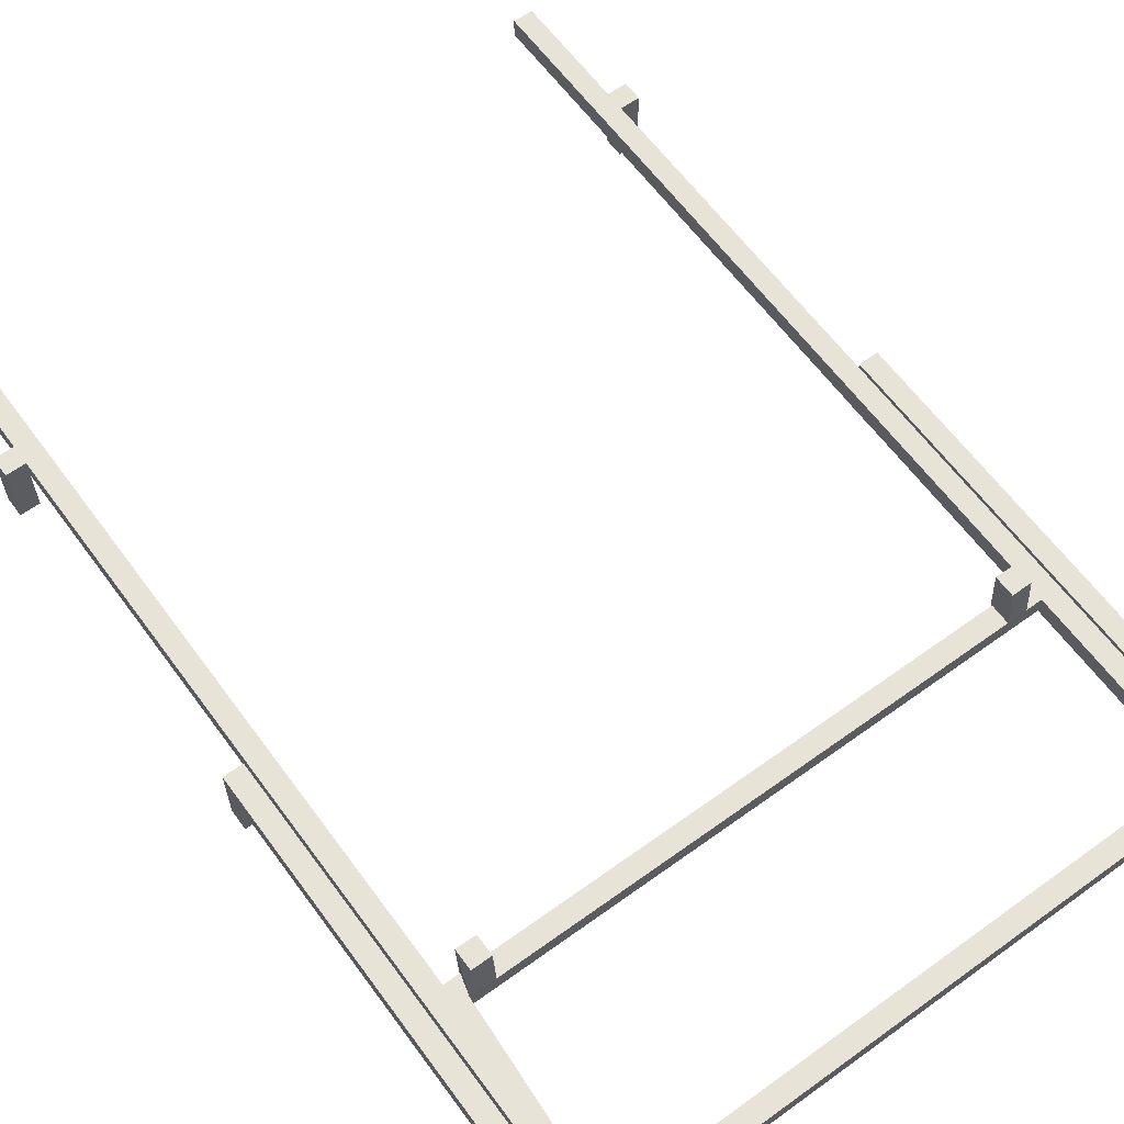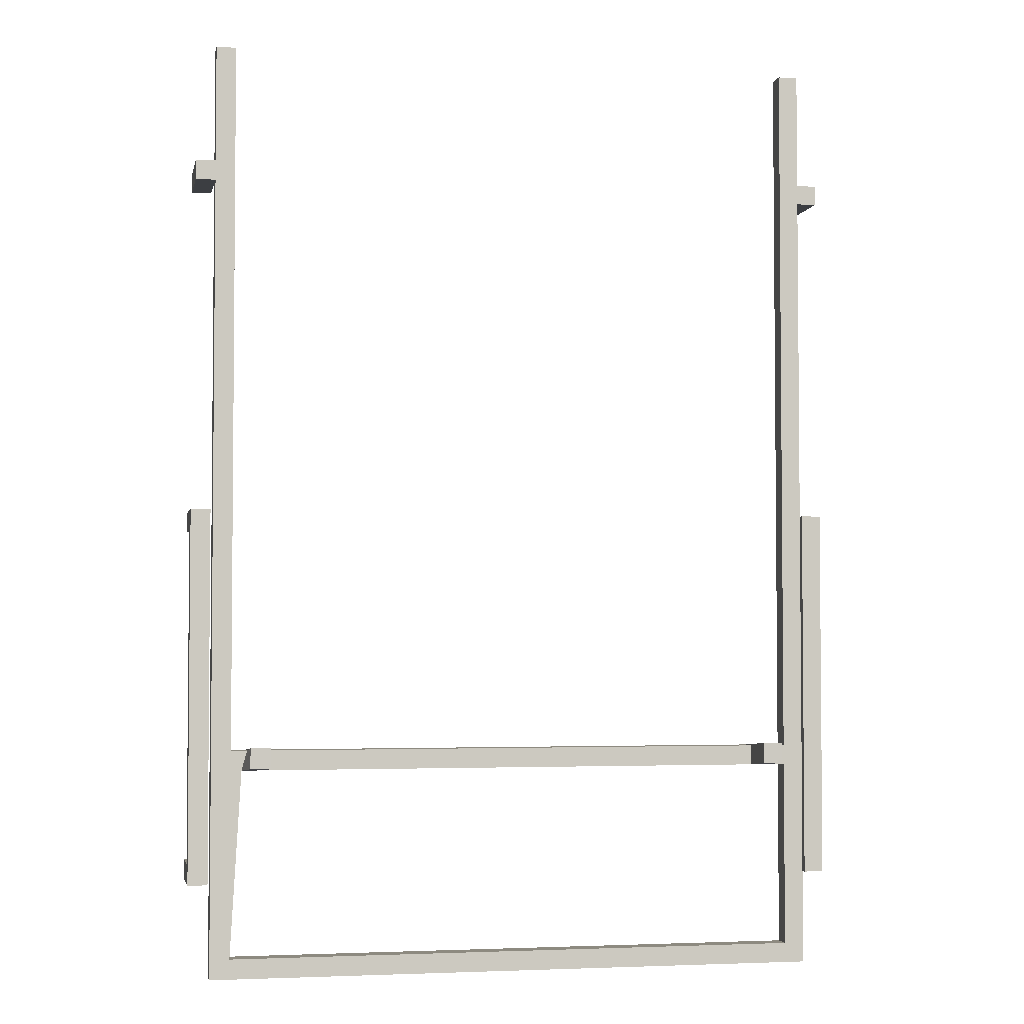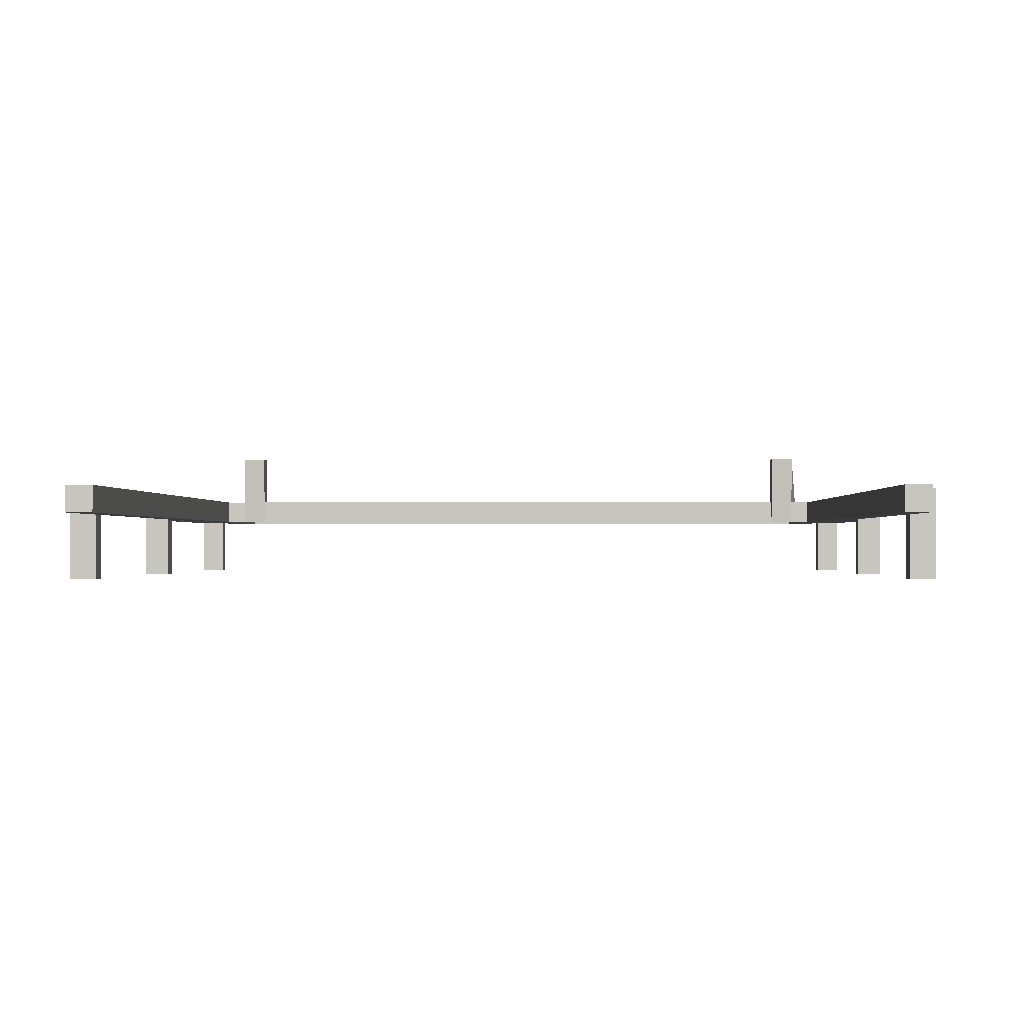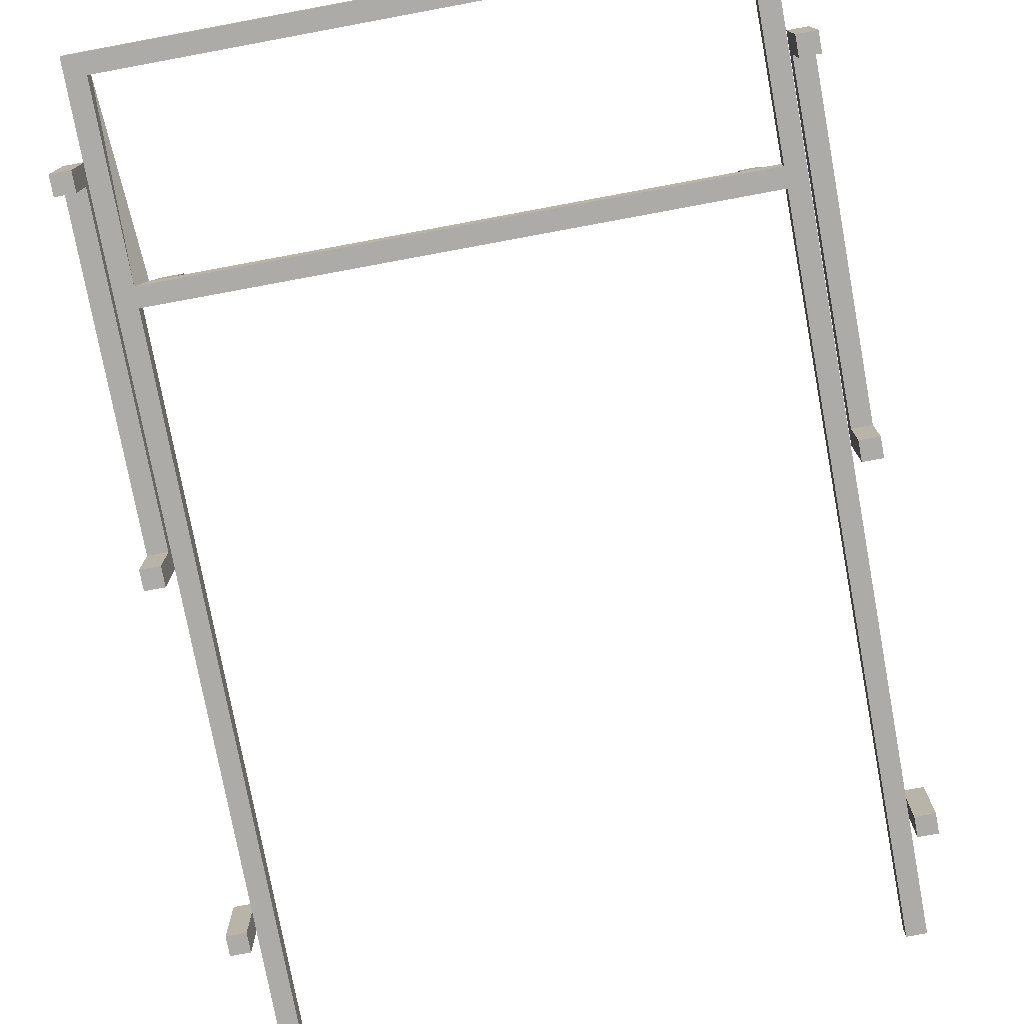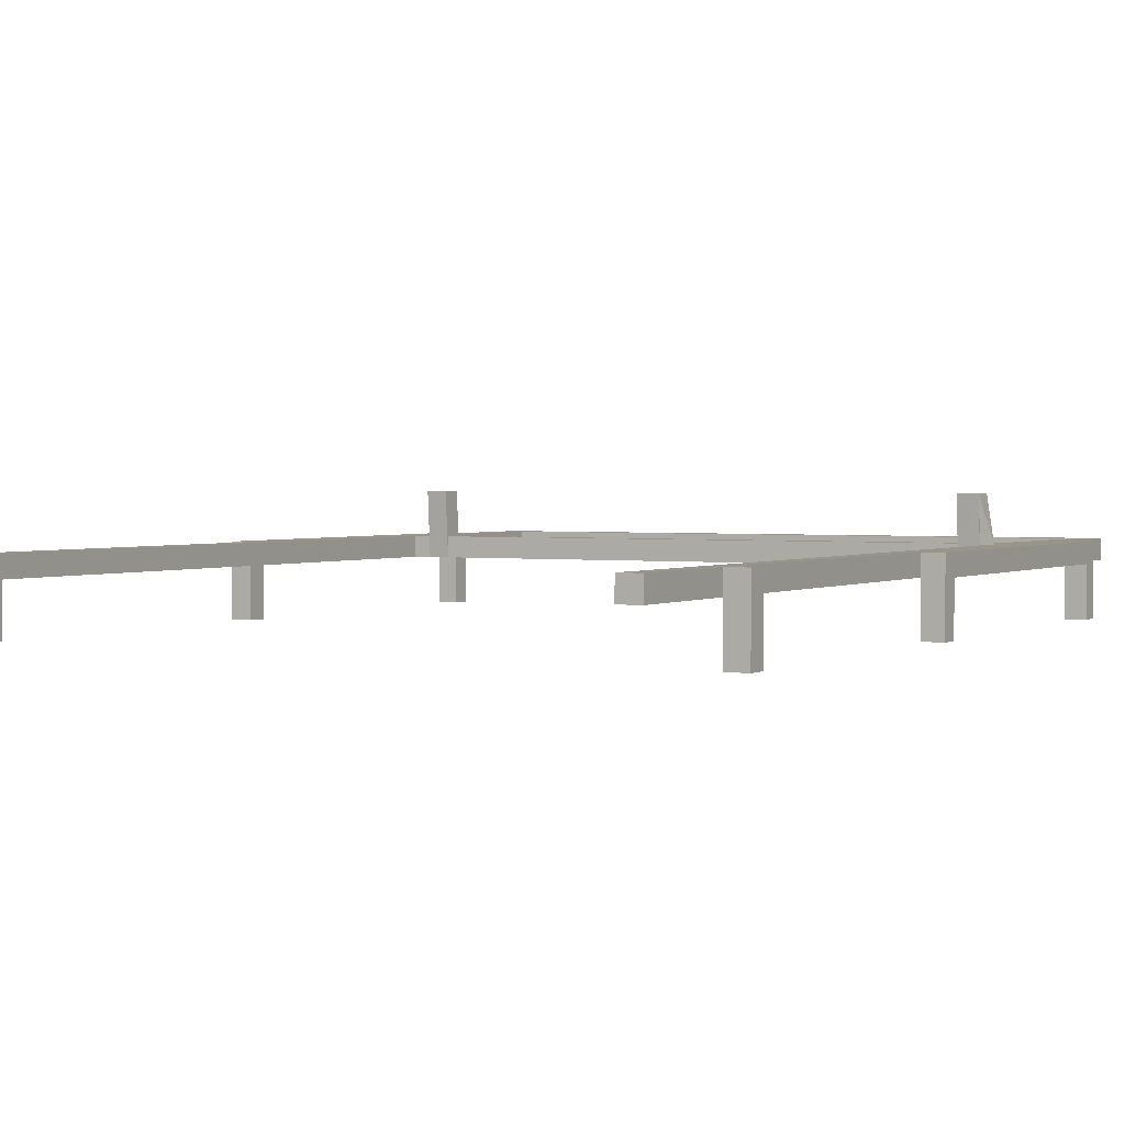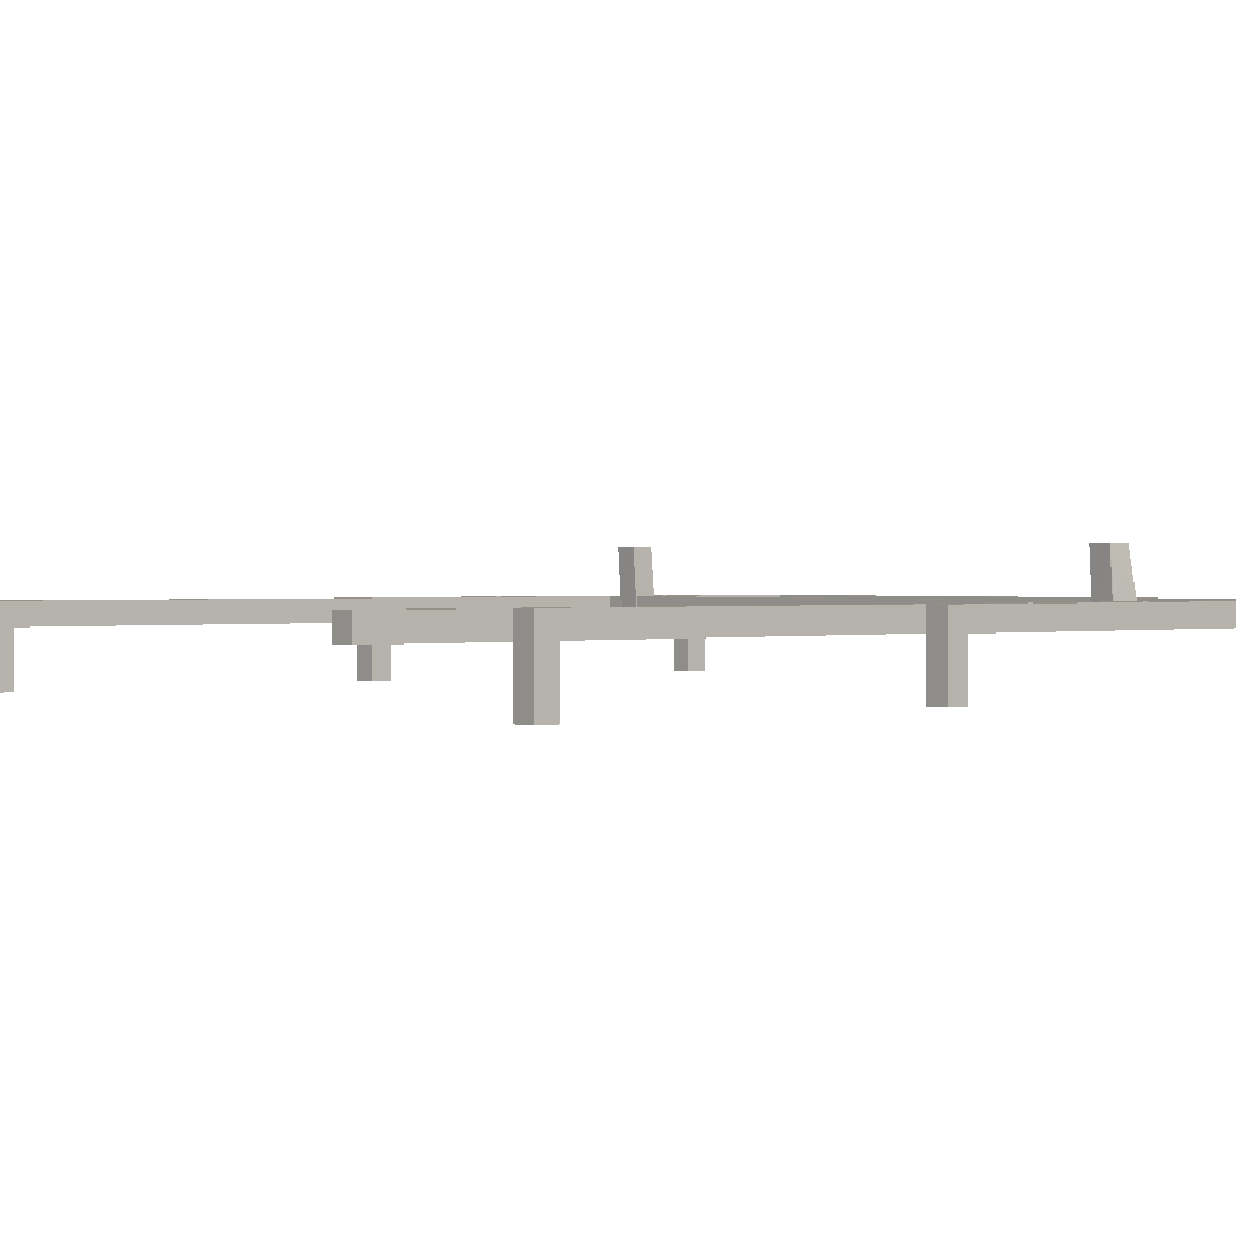
<metadata>
{"format":"obj","ext":"obj","renderer":"f3d","projection":"perspective","resolution":1024,"background":"white","views":[{"elev":62.4,"azim":-36.2,"up":"+Z"},{"elev":-3.3,"azim":-11.6,"up":"+Y"},{"elev":-0.8,"azim":-178.7,"up":"+Z"},{"elev":-76.3,"azim":10.5,"up":"+Z"},{"elev":2.0,"azim":-151.7,"up":"+Z"},{"elev":0.9,"azim":-131.1,"up":"+Z"}]}
</metadata>
<code>
o frame
v 0.3716 -0.3227 0.2023
v 0.351 -0.2973 0.2023
v 0.3716 -0.2973 0.2023
v 0.3256 -0.2973 0.2023
v -0.3256 -0.2973 0.2023
v -0.3716 -0.3227 0.2023
v -0.351 -0.2973 0.2023
v -0.3716 -0.2973 0.2023
v 0.397 0.4423 0.2023
v 0.397 -0.5877 0.2023
v 0.3716 0.6177 0.2023
v 0.3716 -0.5623 0.2023
v -0.3716 -0.5623 0.2023
v -0.397 -0.5877 0.2023
v -0.397 0.4423 0.2023
v -0.3716 0.6177 0.2023
v -0.397 0.4677 0.2023
v -0.397 0.6177 0.2023
v 0.397 0.4677 0.2023
v 0.397 0.6177 0.2023
v -0.397 0.4423 0.2277
v -0.397 -0.5877 0.2277
v -0.397 0.6177 0.2277
v -0.397 0.4677 0.2277
v -0.397 0.4677 0.1393
v -0.397 0.4423 0.1393
v -0.3716 0.6177 0.2277
v -0.3716 -0.2973 0.2277
v -0.3716 -0.5623 0.2277
v -0.3579 -0.3227 0.2277
v -0.351 -0.2973 0.2277
v 0.351 -0.2973 0.2277
v 0.3716 -0.3227 0.2277
v 0.3716 -0.2973 0.2277
v 0.351 -0.3227 0.2277
v 0.3716 0.6177 0.2277
v 0.397 0.4677 0.2277
v 0.397 0.6177 0.2277
v 0.397 0.4423 0.2277
v 0.397 -0.5877 0.2277
v 0.3716 -0.5623 0.2277
v 0.4224 0.4423 0.2277
v 0.4224 0.4677 0.2277
v -0.4224 0.4677 0.2277
v -0.4224 0.4423 0.2277
v -0.3256 -0.2973 0.2277
v 0.3256 -0.3227 0.2277
v 0.3256 -0.2973 0.2277
v -0.3256 -0.3227 0.2277
v 0.397 0.4423 0.1393
v 0.397 0.4677 0.1393
v -0.4224 0.4423 0.1393
v -0.4224 0.4677 0.1393
v 0.4224 0.4677 0.1393
v 0.4224 0.4423 0.1393
v -0.4 0.0127 0.2277
v -0.4 -0.0127 0.2023
v -0.4 0.0127 0.1393
v -0.4 -0.4423 0.2023
v -0.4 -0.4677 0.2277
v -0.4 -0.4677 0.1393
v -0.4 -0.4423 0.1393
v -0.4 -0.0127 0.1393
v -0.4254 -0.4423 0.1393
v -0.4254 -0.4677 0.1393
v -0.4254 -0.4423 0.2023
v -0.4254 -0.0127 0.2023
v -0.4254 0.0127 0.1393
v -0.4254 -0.0127 0.1393
v -0.4254 0.0127 0.2277
v -0.4254 -0.4677 0.2277
v 0.4 -0.4423 0.1393
v 0.4 -0.4677 0.1393
v 0.4 -0.4423 0.2023
v 0.4 -0.0127 0.2023
v 0.4 0.0127 0.1393
v 0.4 -0.0127 0.1393
v 0.4 0.0127 0.2277
v 0.4 -0.4677 0.2277
v 0.4254 0.0127 0.2277
v 0.4254 -0.0127 0.2023
v 0.4254 0.0127 0.1393
v 0.4254 -0.4423 0.2023
v 0.4254 -0.4677 0.2277
v 0.4254 -0.4677 0.1393
v 0.4254 -0.4423 0.1393
v 0.4254 -0.0127 0.1393
v -0.3256 -0.3177 0.2827
v -0.3256 -0.2917 0.2825
v -0.351 -0.2914 0.2826
v -0.351 -0.3177 0.2827
v 0.3256 -0.2914 0.2826
v 0.351 -0.2917 0.2825
v 0.351 -0.3177 0.2827
v 0.3256 -0.3177 0.2827
f 1 2 3
f 1 4 2
f 1 5 4
f 6 5 1
f 5 6 7
f 7 6 8
f 3 9 10
f 11 9 3
f 1 10 12
f 10 13 12
f 14 6 13
f 6 14 8
f 14 13 10
f 8 14 15
f 8 15 16
f 17 16 15
f 16 17 18
f 3 10 1
f 9 11 19
f 19 11 20
f 14 21 15
f 21 14 22
f 17 23 18
f 23 17 24
f 15 25 17
f 25 15 26
f 16 23 27
f 23 16 18
f 28 16 27
f 16 28 8
f 29 6 30
f 6 29 13
f 21 28 27
f 22 28 21
f 24 27 23
f 28 30 31
f 32 33 34
f 33 32 35
f 36 37 38
f 37 36 39
f 39 36 34
f 39 34 40
f 33 40 34
f 41 40 33
f 29 40 41
f 21 27 24
f 28 22 30
f 29 22 40
f 30 22 29
f 37 42 43
f 42 37 39
f 44 21 24
f 21 44 45
f 46 47 48
f 47 46 49
f 14 40 22
f 40 14 10
f 40 9 39
f 9 40 10
f 37 20 38
f 20 37 19
f 50 19 51
f 19 50 9
f 20 36 38
f 36 20 11
f 3 36 11
f 36 3 34
f 12 33 1
f 33 12 41
f 52 25 26
f 25 52 53
f 52 44 53
f 44 52 45
f 17 44 24
f 53 17 25
f 17 53 44
f 45 15 21
f 52 15 45
f 15 52 26
f 42 54 43
f 54 42 55
f 43 19 37
f 54 19 43
f 19 54 51
f 9 42 39
f 55 9 50
f 9 55 42
f 50 54 55
f 54 50 51
f 56 57 58
f 56 59 57
f 60 59 56
f 61 59 60
f 59 61 62
f 58 57 63
f 64 65 66
f 67 68 69
f 68 67 70
f 66 70 67
f 66 71 70
f 71 66 65
f 70 60 56
f 60 70 71
f 62 66 59
f 66 62 64
f 65 60 71
f 60 65 61
f 65 62 61
f 62 65 64
f 66 57 59
f 57 66 67
f 58 70 56
f 70 58 68
f 69 57 67
f 57 69 63
f 69 58 63
f 58 69 68
f 72 73 74
f 75 76 77
f 76 75 78
f 74 78 75
f 74 79 78
f 79 74 73
f 80 81 82
f 80 83 81
f 84 83 80
f 85 83 84
f 83 85 86
f 82 81 87
f 78 84 80
f 84 78 79
f 86 74 83
f 74 86 72
f 73 84 79
f 84 73 85
f 73 86 85
f 86 73 72
f 74 81 83
f 81 74 75
f 82 78 80
f 78 82 76
f 77 81 75
f 81 77 87
f 77 82 87
f 82 77 76
f 7 28 31
f 28 7 8
f 4 46 48
f 46 4 5
f 3 32 34
f 32 3 2
f 30 6 49
f 49 6 47
f 1 47 6
f 47 1 35
f 35 1 33
f 12 29 41
f 29 12 13
f 49 89 88
f 89 49 46
f 89 46 5
f 31 90 7
f 30 90 31
f 90 30 91
f 5 90 89
f 90 5 7
f 90 88 89
f 88 90 91
f 30 88 91
f 88 30 49
f 2 92 93
f 92 2 4
f 92 94 93
f 94 92 95
f 35 93 94
f 93 35 32
f 93 32 2
f 47 94 95
f 94 47 35
f 48 92 4
f 47 92 48
f 92 47 95

</code>
